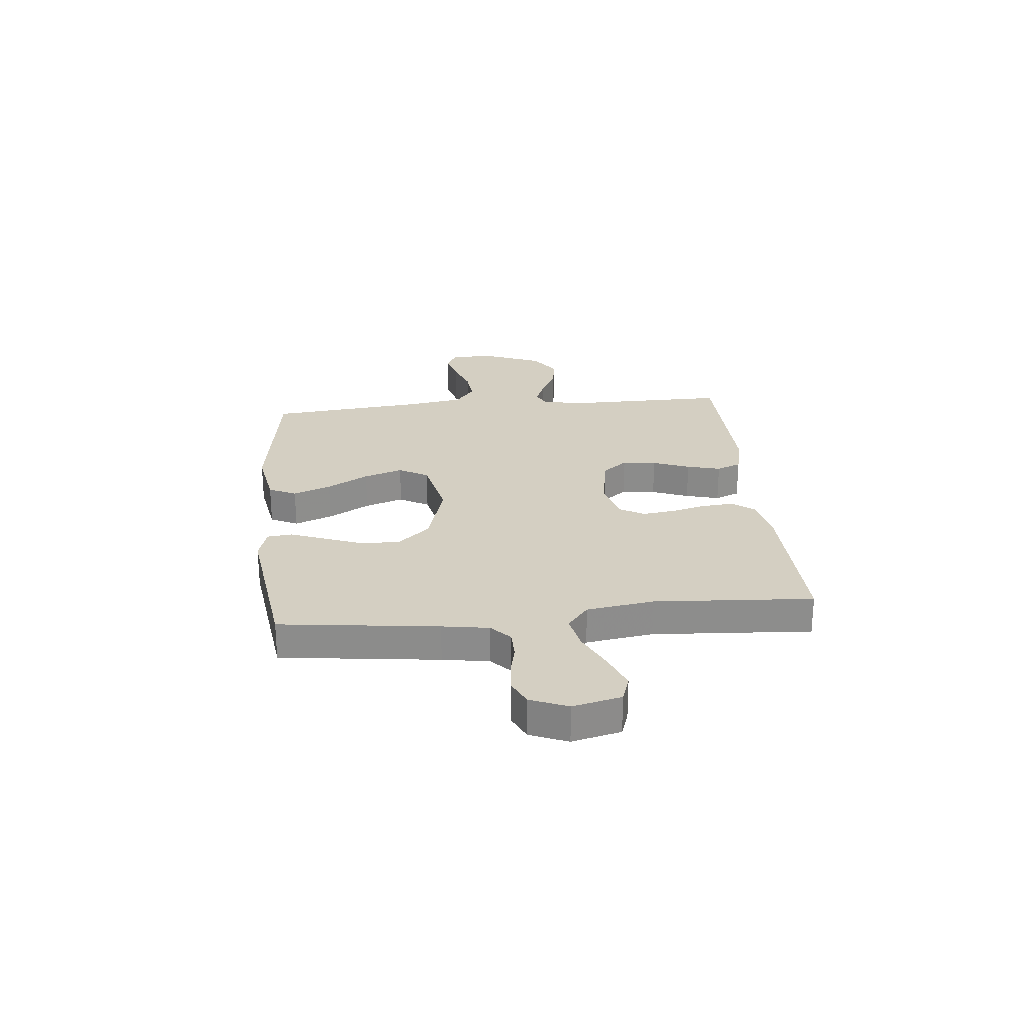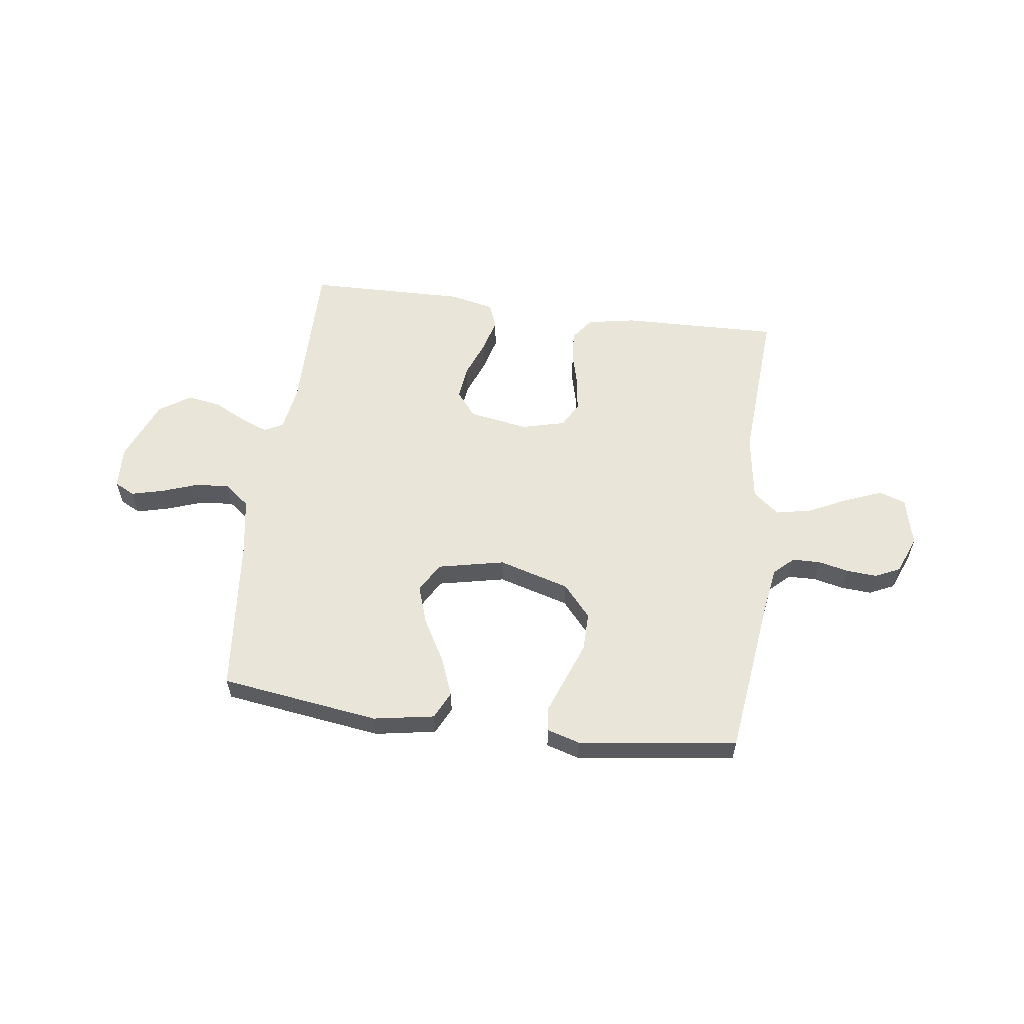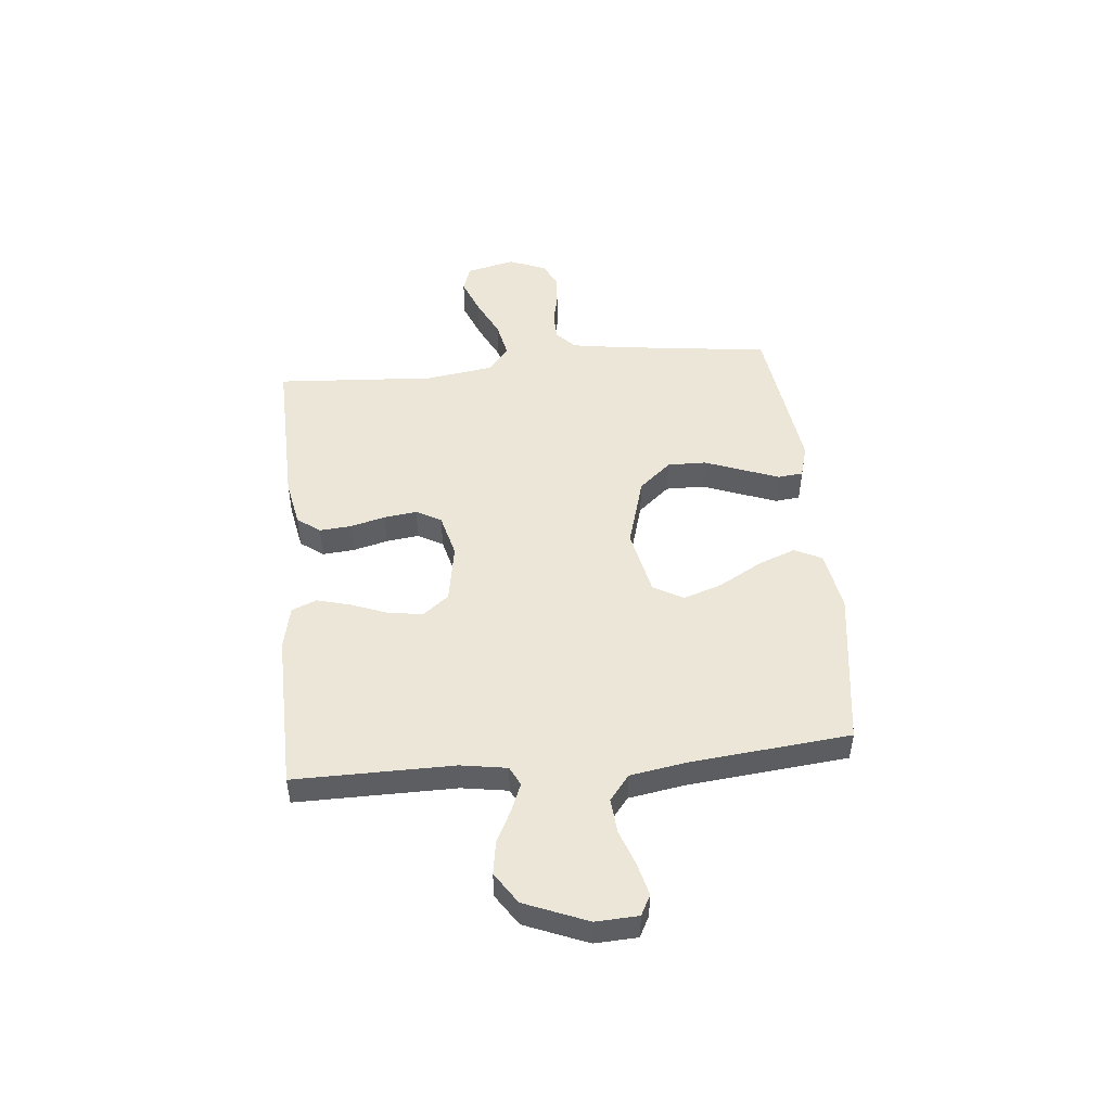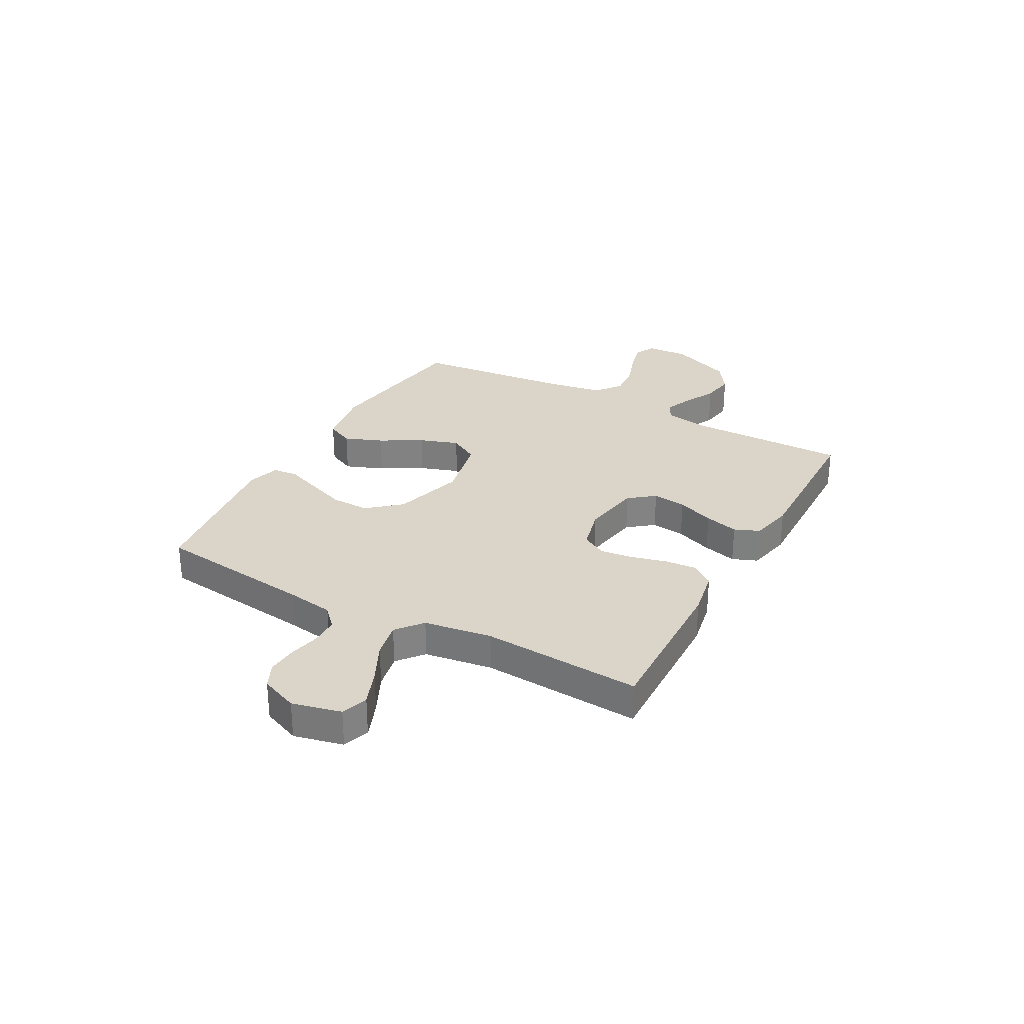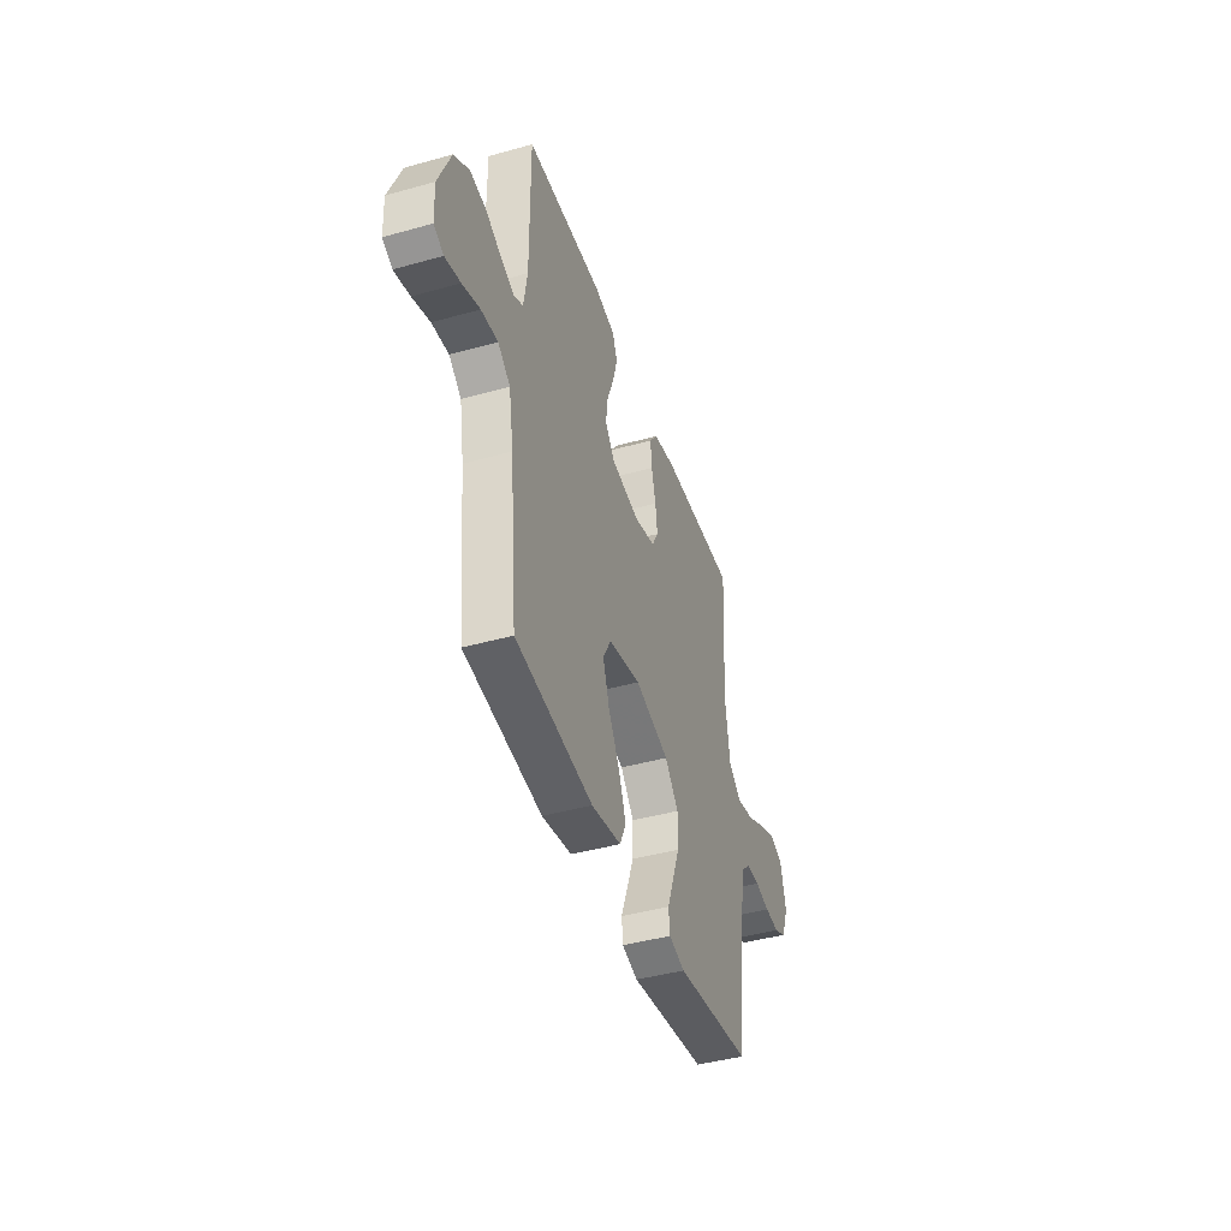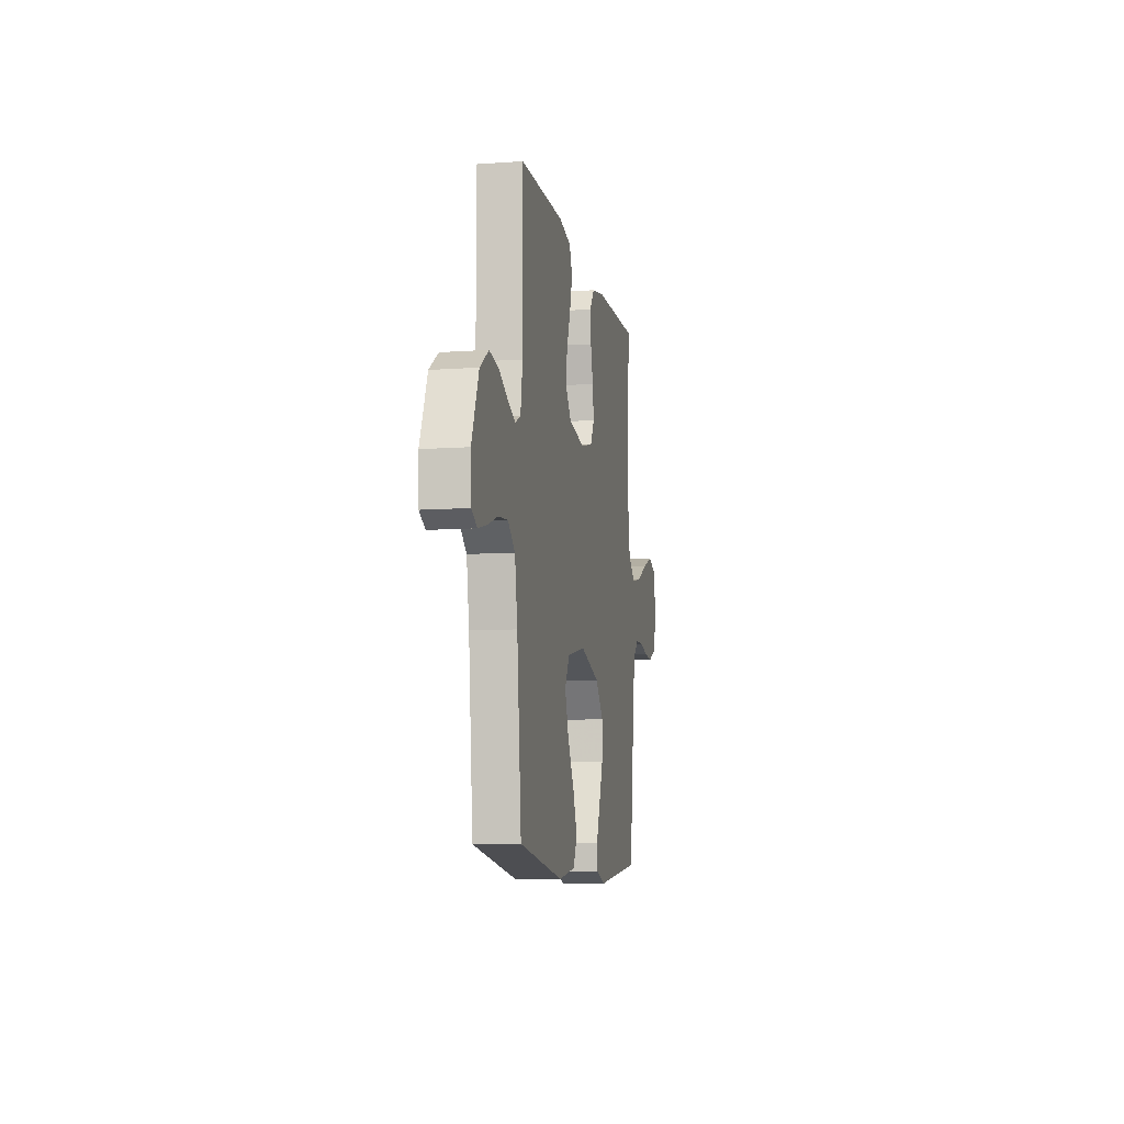
<metadata>
{"format":"obj","ext":"obj","renderer":"f3d","projection":"perspective","resolution":1024,"background":"white","views":[{"elev":25.7,"azim":-95.6,"up":"+Y"},{"elev":58.2,"azim":-172.4,"up":"+Y"},{"elev":48.9,"azim":84.5,"up":"+Y"},{"elev":29.4,"azim":-61.3,"up":"+Y"},{"elev":-42.7,"azim":108.5,"up":"+Z"},{"elev":-9.2,"azim":100.6,"up":"+Z"}]}
</metadata>
<code>
v 0.5 0.07 0.5
v 0.498 0.07 0.2
v 0.512 0.07 0.113
v 0.548 0.07 0.095
v 0.6 0.07 0.116
v 0.661 0.07 0.147
v 0.724 0.07 0.157
v 0.783 0.07 0.118
v 0.831 0.07 0
v 0.827 0.07 -0.08
v 0.789 0.07 -0.1
v 0.729 0.07 -0.085
v 0.661 0.07 -0.061
v 0.596 0.07 -0.055
v 0.548 0.07 -0.093
v 0.53 0.07 -0.2
v 0.5 0.07 -0.5
v 0.2 0.07 -0.542
v 0.085 0.07 -0.522
v 0.06 0.07 -0.47
v 0.088 0.07 -0.398
v 0.133 0.07 -0.319
v 0.158 0.07 -0.245
v 0.126 0.07 -0.189
v 0 0.07 -0.162
v -0.134 0.07 -0.201
v -0.187 0.07 -0.262
v -0.186 0.07 -0.335
v -0.158 0.07 -0.409
v -0.133 0.07 -0.475
v -0.138 0.07 -0.522
v -0.2 0.07 -0.54
v -0.5 0.07 -0.5
v -0.537 0.07 -0.2
v -0.551 0.07 -0.112
v -0.588 0.07 -0.077
v -0.641 0.07 -0.076
v -0.699 0.07 -0.089
v -0.756 0.07 -0.093
v -0.803 0.07 -0.071
v -0.832 0.07 0
v -0.81 0.07 0.092
v -0.76 0.07 0.109
v -0.691 0.07 0.082
v -0.617 0.07 0.046
v -0.549 0.07 0.032
v -0.5 0.07 0.072
v -0.481 0.07 0.2
v -0.5 0.07 0.5
v -0.2 0.07 0.492
v -0.11 0.07 0.475
v -0.078 0.07 0.432
v -0.083 0.07 0.372
v -0.1 0.07 0.306
v -0.108 0.07 0.244
v -0.082 0.07 0.197
v 0 0.07 0.176
v 0.112 0.07 0.195
v 0.15 0.07 0.243
v 0.142 0.07 0.307
v 0.115 0.07 0.377
v 0.098 0.07 0.441
v 0.117 0.07 0.488
v 0.2 0.07 0.506
v 0.5 0 0.5
v 0.498 0 0.2
v 0.512 0 0.113
v 0.548 0 0.095
v 0.6 0 0.116
v 0.661 0 0.147
v 0.724 0 0.157
v 0.783 0 0.118
v 0.831 0 0
v 0.827 0 -0.08
v 0.789 0 -0.1
v 0.729 0 -0.085
v 0.661 0 -0.061
v 0.596 0 -0.055
v 0.548 0 -0.093
v 0.53 0 -0.2
v 0.5 0 -0.5
v 0.2 0 -0.542
v 0.085 0 -0.522
v 0.06 0 -0.47
v 0.088 0 -0.398
v 0.133 0 -0.319
v 0.158 0 -0.245
v 0.126 0 -0.189
v 0 0 -0.162
v -0.134 0 -0.201
v -0.187 0 -0.262
v -0.186 0 -0.335
v -0.158 0 -0.409
v -0.133 0 -0.475
v -0.138 0 -0.522
v -0.2 0 -0.54
v -0.5 0 -0.5
v -0.537 0 -0.2
v -0.551 0 -0.112
v -0.588 0 -0.077
v -0.641 0 -0.076
v -0.699 0 -0.089
v -0.756 0 -0.093
v -0.803 0 -0.071
v -0.832 0 0
v -0.81 0 0.092
v -0.76 0 0.109
v -0.691 0 0.082
v -0.617 0 0.046
v -0.549 0 0.032
v -0.5 0 0.072
v -0.481 0 0.2
v -0.5 0 0.5
v -0.2 0 0.492
v -0.11 0 0.475
v -0.078 0 0.432
v -0.083 0 0.372
v -0.1 0 0.306
v -0.108 0 0.244
v -0.082 0 0.197
v 0 0 0.176
v 0.112 0 0.195
v 0.15 0 0.243
v 0.142 0 0.307
v 0.115 0 0.377
v 0.098 0 0.441
v 0.117 0 0.488
v 0.2 0 0.506
f 64 1 2
f 63 64 2
f 62 63 2
f 61 62 2
f 60 61 2
f 59 60 2 3
f 58 59 3 4
f 57 58 4
f 52 53 54
f 51 52 54
f 50 51 54
f 49 50 54
f 48 49 54
f 47 48 54 55
f 46 47 55 56
f 43 44 45
f 42 43 45
f 41 42 45
f 40 41 45
f 39 40 45
f 38 39 45
f 37 38 45
f 36 37 45 46
f 46 56 57
f 36 46 57
f 35 36 57
f 32 33 34
f 31 32 34
f 30 31 34
f 29 30 34
f 28 29 34 35
f 20 21 22
f 19 20 22
f 18 19 22
f 17 18 22
f 16 17 22
f 15 16 22 23
f 14 15 23 24
f 11 12 13
f 10 11 13
f 9 10 13
f 8 9 13
f 7 8 13
f 6 7 13
f 5 6 13
f 4 5 13 14
f 14 24 25
f 4 14 25
f 57 4 25
f 27 28 35
f 26 27 35 57
f 25 26 57
f 66 65 128
f 66 128 127
f 66 127 126
f 66 126 125
f 66 125 124
f 67 66 124 123
f 68 67 123 122
f 68 122 121
f 118 117 116
f 118 116 115
f 118 115 114
f 118 114 113
f 118 113 112
f 119 118 112 111
f 120 119 111 110
f 109 108 107
f 109 107 106
f 109 106 105
f 109 105 104
f 109 104 103
f 109 103 102
f 109 102 101
f 110 109 101 100
f 121 120 110
f 121 110 100
f 121 100 99
f 98 97 96
f 98 96 95
f 98 95 94
f 98 94 93
f 99 98 93 92
f 86 85 84
f 86 84 83
f 86 83 82
f 86 82 81
f 86 81 80
f 87 86 80 79
f 88 87 79 78
f 77 76 75
f 77 75 74
f 77 74 73
f 77 73 72
f 77 72 71
f 77 71 70
f 77 70 69
f 78 77 69 68
f 89 88 78
f 89 78 68
f 89 68 121
f 99 92 91
f 121 99 91 90
f 121 90 89
f 1 65 66 2
f 2 66 67 3
f 3 67 68 4
f 4 68 69 5
f 5 69 70 6
f 6 70 71 7
f 7 71 72 8
f 8 72 73 9
f 9 73 74 10
f 10 74 75 11
f 11 75 76 12
f 12 76 77 13
f 13 77 78 14
f 14 78 79 15
f 15 79 80 16
f 16 80 81 17
f 17 81 82 18
f 18 82 83 19
f 19 83 84 20
f 20 84 85 21
f 21 85 86 22
f 22 86 87 23
f 23 87 88 24
f 24 88 89 25
f 25 89 90 26
f 26 90 91 27
f 27 91 92 28
f 28 92 93 29
f 29 93 94 30
f 30 94 95 31
f 31 95 96 32
f 32 96 97 33
f 33 97 98 34
f 34 98 99 35
f 35 99 100 36
f 36 100 101 37
f 37 101 102 38
f 38 102 103 39
f 39 103 104 40
f 40 104 105 41
f 41 105 106 42
f 42 106 107 43
f 43 107 108 44
f 44 108 109 45
f 45 109 110 46
f 46 110 111 47
f 47 111 112 48
f 48 112 113 49
f 49 113 114 50
f 50 114 115 51
f 51 115 116 52
f 52 116 117 53
f 53 117 118 54
f 54 118 119 55
f 55 119 120 56
f 56 120 121 57
f 57 121 122 58
f 58 122 123 59
f 59 123 124 60
f 60 124 125 61
f 61 125 126 62
f 62 126 127 63
f 63 127 128 64
f 64 128 65 1

</code>
